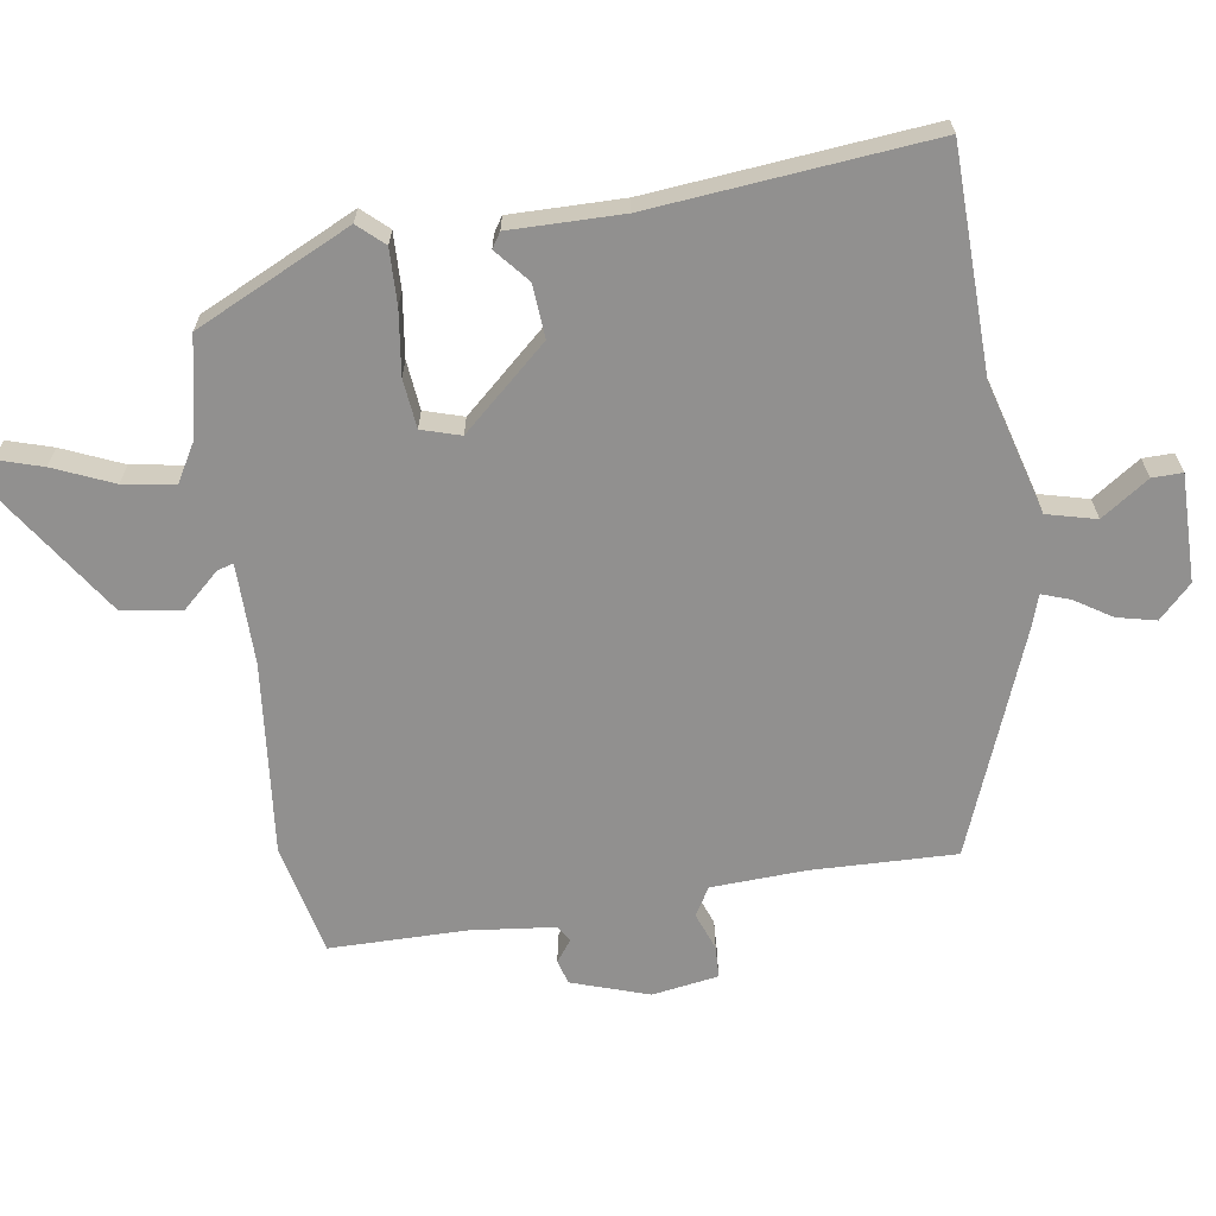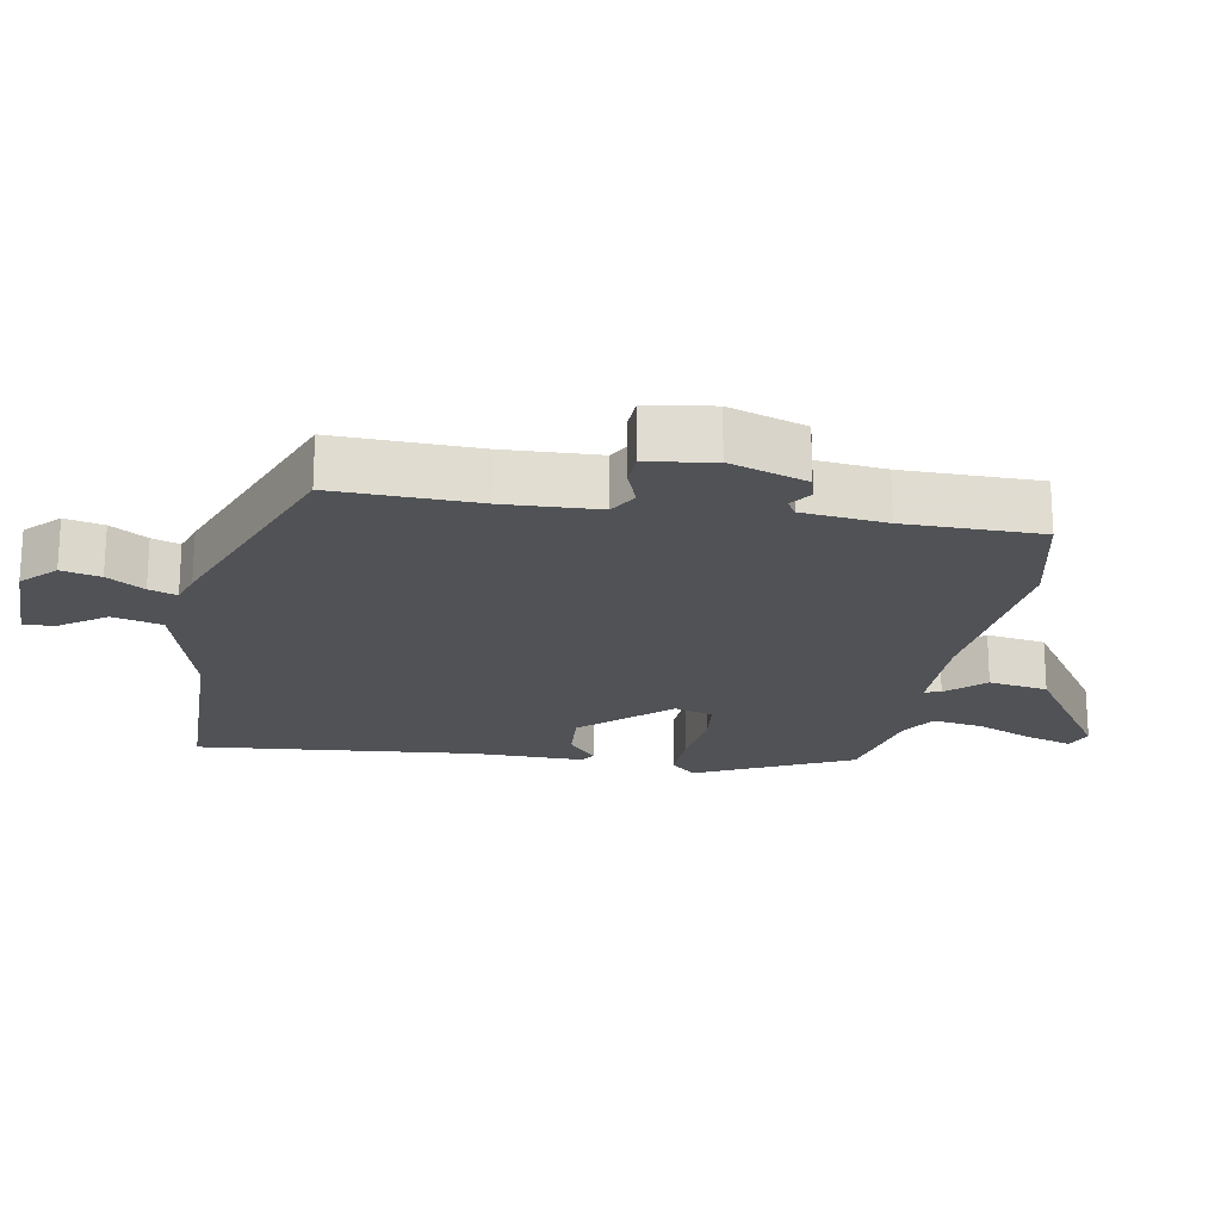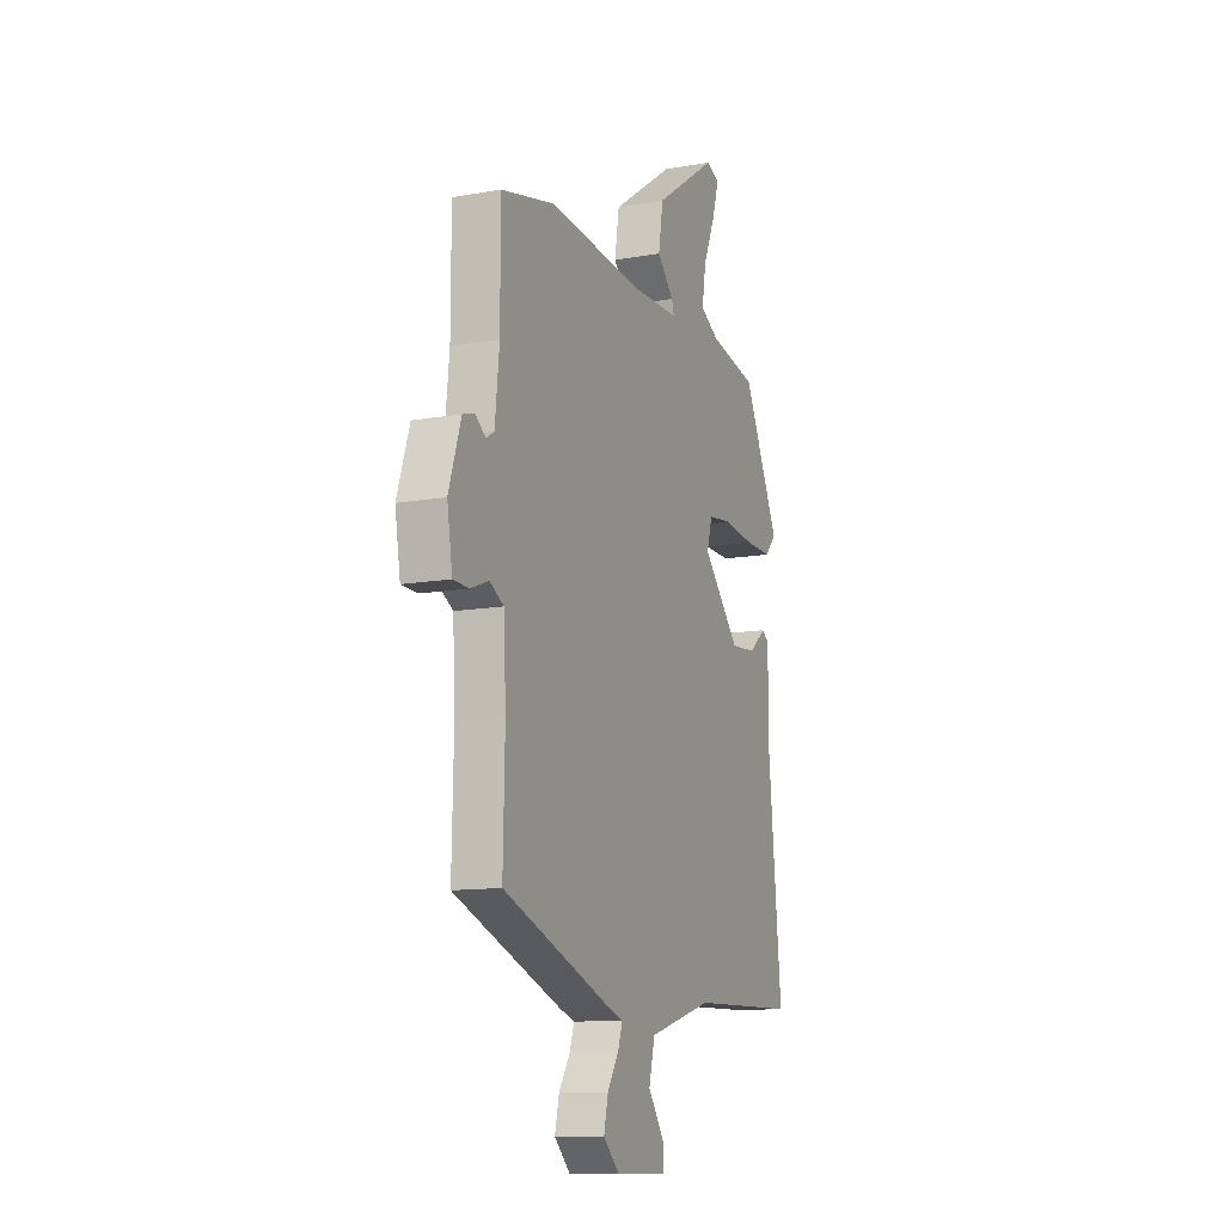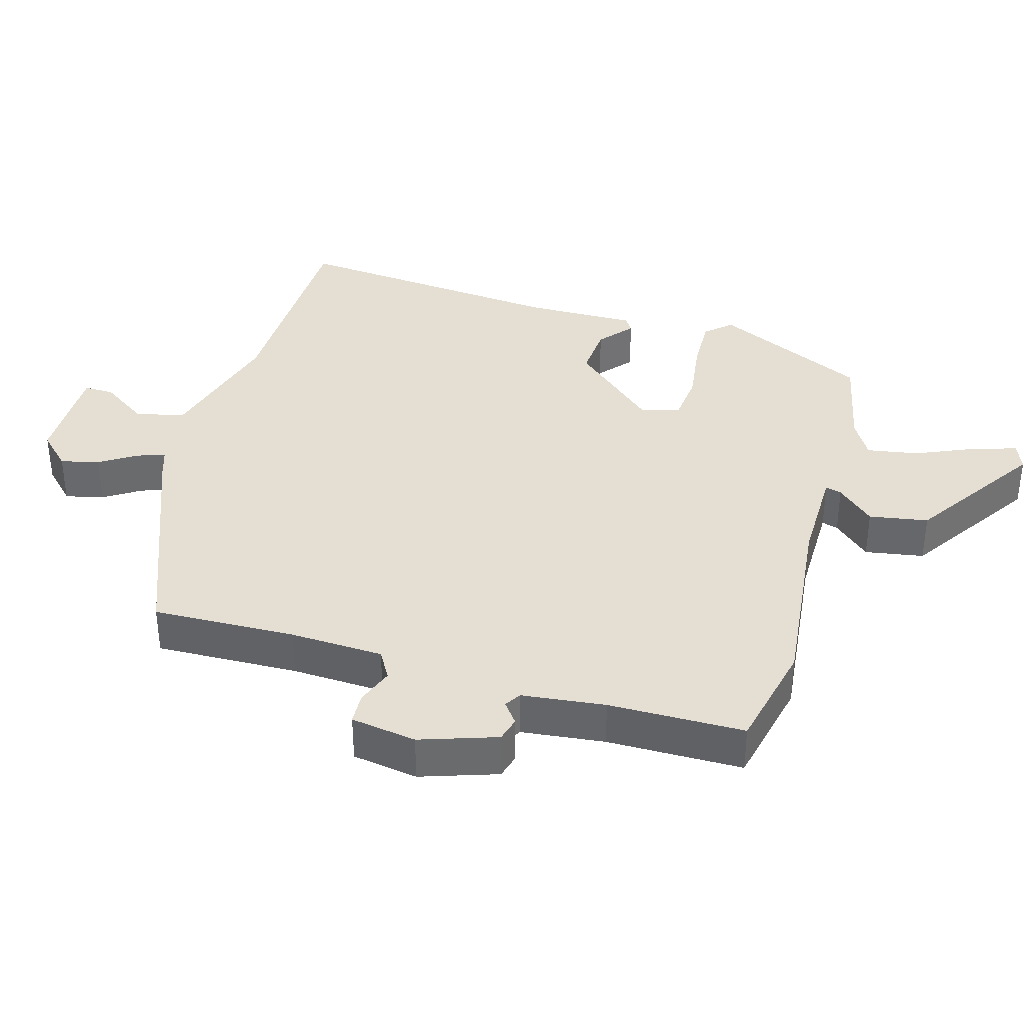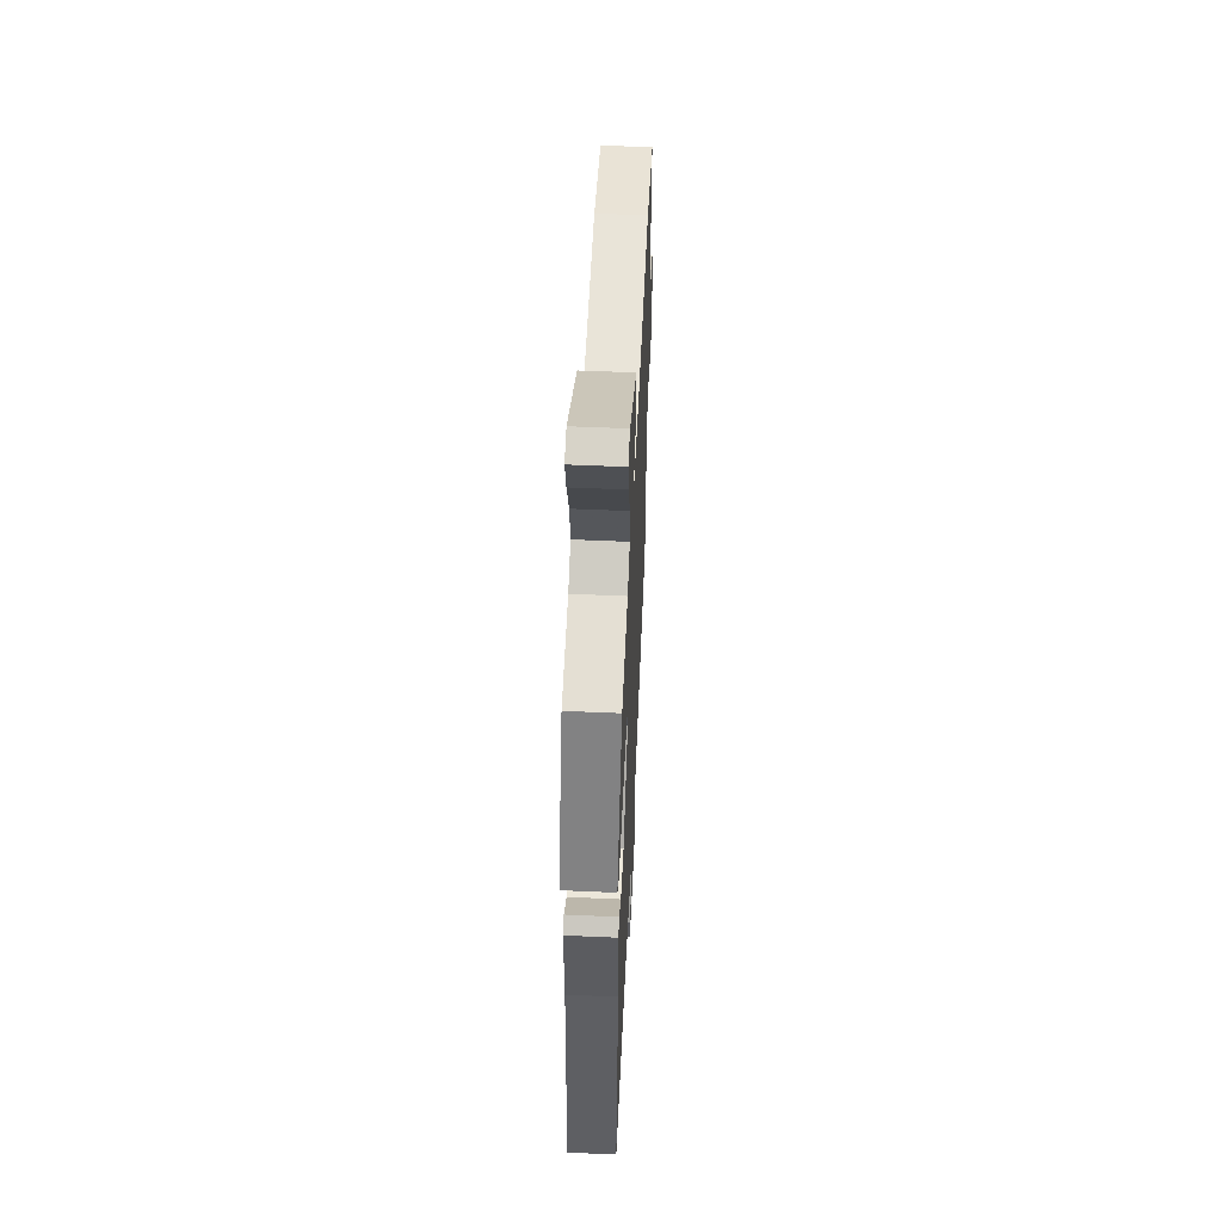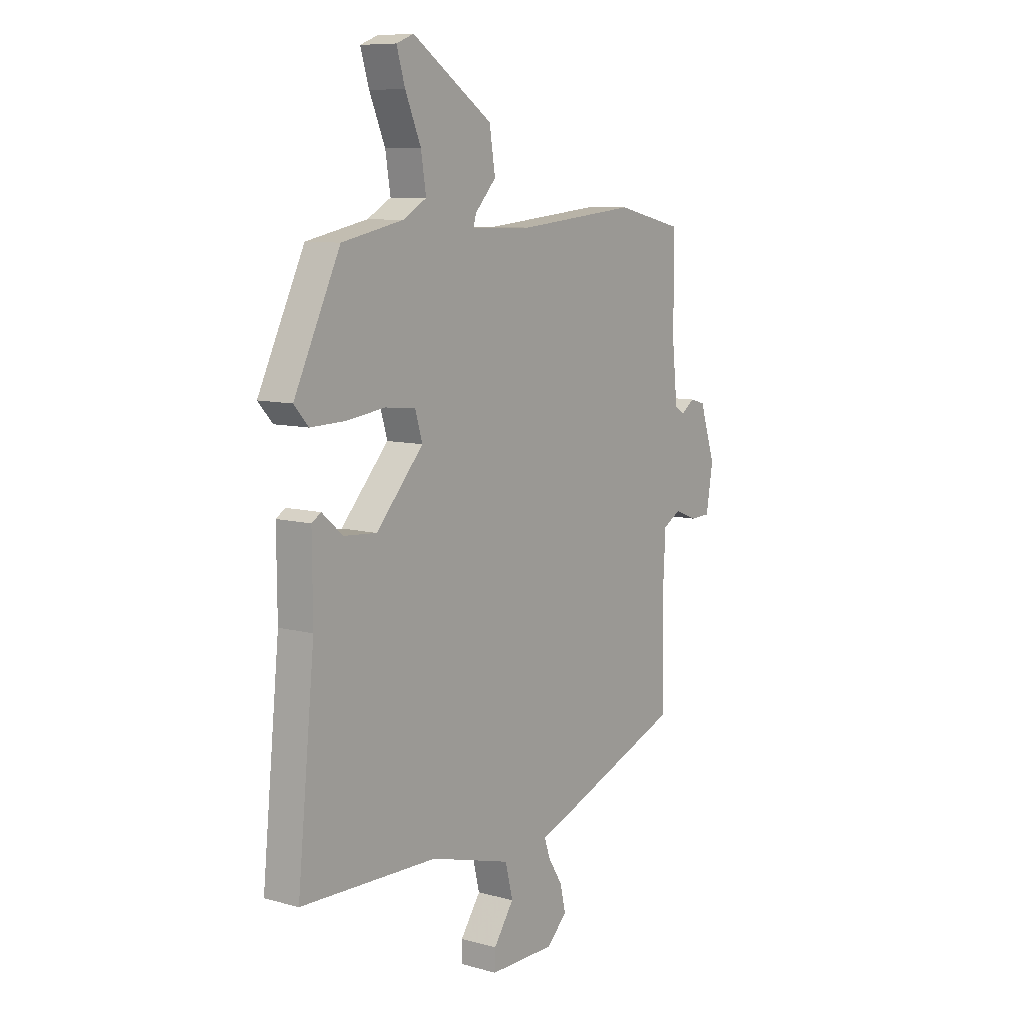
<metadata>
{"format":"obj","ext":"obj","renderer":"f3d","projection":"perspective","resolution":1024,"background":"white","views":[{"elev":-65.7,"azim":98.4,"up":"+Y"},{"elev":-20.6,"azim":-100.3,"up":"+Y"},{"elev":-11.9,"azim":-66.9,"up":"+Z"},{"elev":37.0,"azim":-74.4,"up":"+Y"},{"elev":54.6,"azim":92.7,"up":"+Z"},{"elev":8.9,"azim":126.2,"up":"+Z"}]}
</metadata>
<code>
v -0.499 0.07 -0.394
v -0.494 0.07 -0.183
v -0.501 0.07 -0.045
v -0.543 0.07 -0.021
v -0.598 0.07 -0.042
v -0.645 0.07 -0.04
v -0.661 0.07 0.057
v -0.624 0.07 0.17
v -0.588 0.07 0.18
v -0.557 0.07 0.157
v -0.533 0.07 0.172
v -0.52 0.07 0.295
v -0.52 0.07 0.495
v -0.358 0.07 0.532
v -0.074 0.07 0.504
v 0.073 0.07 0.506
v 0.066 0.07 0.53
v 0.016 0.07 0.584
v 0.03 0.07 0.671
v 0.22 0.07 0.799
v 0.261 0.07 0.783
v 0.241 0.07 0.717
v 0.204 0.07 0.63
v 0.192 0.07 0.555
v 0.248 0.07 0.523
v 0.393 0.07 0.493
v 0.502 0.07 0.267
v 0.468 0.07 0.229
v 0.387 0.07 0.231
v 0.294 0.07 0.243
v 0.222 0.07 0.235
v 0.205 0.07 0.178
v 0.317 0.07 0.054
v 0.395 0.07 0.06
v 0.444 0.07 0.102
v 0.466 0.07 0.088
v 0.465 0.07 -0.076
v 0.506 0.07 -0.484
v 0.181 0.07 -0.493
v -0.012 0.07 -0.548
v -0.03 0.07 -0.62
v 0.018 0.07 -0.689
v 0.019 0.07 -0.733
v -0.138 0.07 -0.733
v -0.186 0.07 -0.686
v -0.173 0.07 -0.629
v -0.139 0.07 -0.575
v -0.125 0.07 -0.534
v -0.171 0.07 -0.519
v -0.499 0 -0.394
v -0.494 0 -0.183
v -0.501 0 -0.045
v -0.543 0 -0.021
v -0.598 0 -0.042
v -0.645 0 -0.04
v -0.661 0 0.057
v -0.624 0 0.17
v -0.588 0 0.18
v -0.557 0 0.157
v -0.533 0 0.172
v -0.52 0 0.295
v -0.52 0 0.495
v -0.358 0 0.532
v -0.074 0 0.504
v 0.073 0 0.506
v 0.066 0 0.53
v 0.016 0 0.584
v 0.03 0 0.671
v 0.22 0 0.799
v 0.261 0 0.783
v 0.241 0 0.717
v 0.204 0 0.63
v 0.192 0 0.555
v 0.248 0 0.523
v 0.393 0 0.493
v 0.502 0 0.267
v 0.468 0 0.229
v 0.387 0 0.231
v 0.294 0 0.243
v 0.222 0 0.235
v 0.205 0 0.178
v 0.317 0 0.054
v 0.395 0 0.06
v 0.444 0 0.102
v 0.466 0 0.088
v 0.465 0 -0.076
v 0.506 0 -0.484
v 0.181 0 -0.493
v -0.012 0 -0.548
v -0.03 0 -0.62
v 0.018 0 -0.689
v 0.019 0 -0.733
v -0.138 0 -0.733
v -0.186 0 -0.686
v -0.173 0 -0.629
v -0.139 0 -0.575
v -0.125 0 -0.534
v -0.171 0 -0.519
f 48 49 1 2
f 45 46 47
f 44 45 47
f 43 44 47
f 42 43 47
f 41 42 47
f 40 41 47 48
f 48 2 3
f 40 48 3
f 39 40 3
f 37 38 39 3
f 34 35 36 37
f 37 3 4
f 34 37 4
f 33 34 4
f 28 29 30
f 27 28 30
f 26 27 30
f 25 26 30
f 24 25 30 31
f 21 22 23
f 20 21 23
f 19 20 23
f 18 19 23
f 17 18 23
f 16 17 23 24
f 12 13 14 15
f 11 12 15 16
f 24 31 32
f 16 24 32
f 11 16 32
f 10 11 32
f 8 9 10
f 7 8 10
f 6 7 10
f 5 6 10
f 4 5 10
f 4 10 32 33
f 51 50 98 97
f 96 95 94
f 96 94 93
f 96 93 92
f 96 92 91
f 96 91 90
f 97 96 90 89
f 52 51 97
f 52 97 89
f 52 89 88
f 52 88 87 86
f 86 85 84 83
f 53 52 86
f 53 86 83
f 53 83 82
f 79 78 77
f 79 77 76
f 79 76 75
f 79 75 74
f 80 79 74 73
f 72 71 70
f 72 70 69
f 72 69 68
f 72 68 67
f 72 67 66
f 73 72 66 65
f 64 63 62 61
f 65 64 61 60
f 81 80 73
f 81 73 65
f 81 65 60
f 81 60 59
f 59 58 57
f 59 57 56
f 59 56 55
f 59 55 54
f 59 54 53
f 82 81 59 53
f 1 50 51 2
f 2 51 52 3
f 3 52 53 4
f 4 53 54 5
f 5 54 55 6
f 6 55 56 7
f 7 56 57 8
f 8 57 58 9
f 9 58 59 10
f 10 59 60 11
f 11 60 61 12
f 12 61 62 13
f 13 62 63 14
f 14 63 64 15
f 15 64 65 16
f 16 65 66 17
f 17 66 67 18
f 18 67 68 19
f 19 68 69 20
f 20 69 70 21
f 21 70 71 22
f 22 71 72 23
f 23 72 73 24
f 24 73 74 25
f 25 74 75 26
f 26 75 76 27
f 27 76 77 28
f 28 77 78 29
f 29 78 79 30
f 30 79 80 31
f 31 80 81 32
f 32 81 82 33
f 33 82 83 34
f 34 83 84 35
f 35 84 85 36
f 36 85 86 37
f 37 86 87 38
f 38 87 88 39
f 39 88 89 40
f 40 89 90 41
f 41 90 91 42
f 42 91 92 43
f 43 92 93 44
f 44 93 94 45
f 45 94 95 46
f 46 95 96 47
f 47 96 97 48
f 48 97 98 49
f 49 98 50 1

</code>
